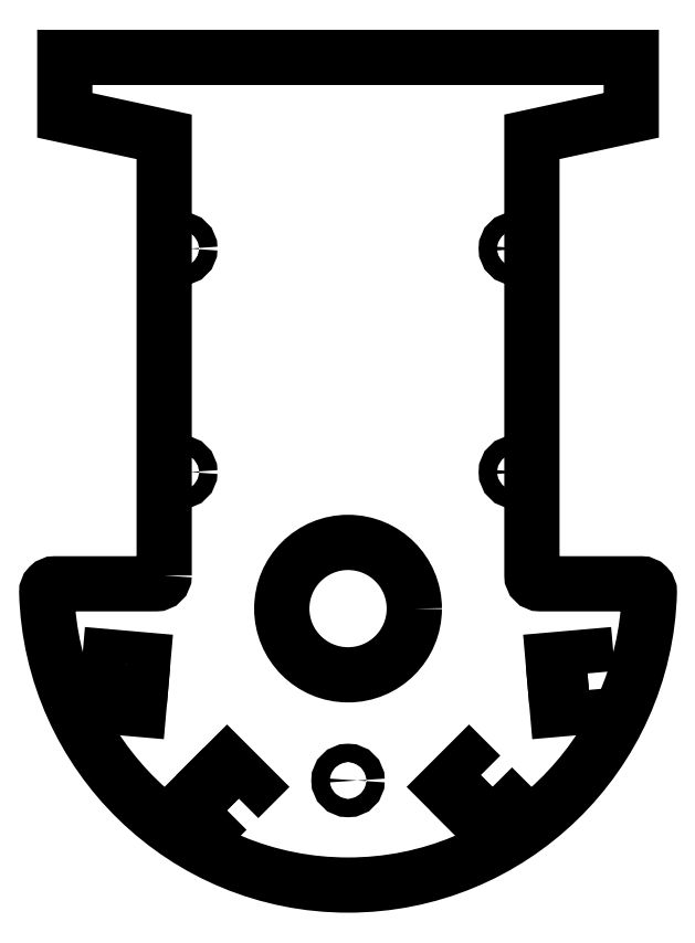
<metadata>
{"format":"dxf","ext":"dxf","renderer":"ezdxf+matplotlib","layout":"modelspace","background":"white","min_lineweight":24,"dpi":150}
</metadata>
<code>
0
SECTION
2
ENTITIES
0
LWPOLYLINE
8
0
90
15
70
1
43
0
10
-22.2
20
-26
10
-22.2
20
27
10
-34.2
20
29.6
10
-34.2
20
36.6
10
34.2
20
36.6
10
34.2
20
32
10
34.2
20
29.6
10
22.2
20
27
10
22.2
20
-26
42
0.4142
10
23.2
20
-27
10
35.39
20
-27
42
-0.4225
10
36.39
20
-28.03
42
-0.9721
10
-36.39
20
-28.03
42
-0.4225
10
-35.39
20
-27
10
-23.2
20
-27
42
0.4142
0
CIRCLE
8
0
10
-20.2
20
13.5
30
0
40
1.1
210
0
220
0
230
1
0
CIRCLE
8
0
10
-20.2
20
-13.5
30
0
40
1.1
210
0
220
0
230
1
0
CIRCLE
8
0
10
20.2
20
13.5
30
0
40
1.1
210
0
220
0
230
1
0
CIRCLE
8
0
10
20.2
20
-13.5
30
0
40
1.1
210
0
220
0
230
1
0
CIRCLE
8
0
10
0
20
-30
30
0
40
8
210
0
220
0
230
1
0
LWPOLYLINE
8
0
90
5
70
1
43
0
10
17.44
20
-51.54
10
16.02
20
-52.95
10
14.61
20
-54.37
10
16.02
20
-55.78
10
18.85
20
-52.95
0
LWPOLYLINE
8
0
90
5
70
1
43
0
10
16.02
20
-50.13
10
14.61
20
-51.54
10
13.2
20
-52.95
10
11.78
20
-51.54
10
14.61
20
-48.71
0
CIRCLE
8
0
10
-4.454e-14
20
-50.77
30
0
40
1.1
210
0
220
0
230
1
0
LWPOLYLINE
8
0
90
5
70
1
43
0
10
29.08
20
-39.82
10
27.09
20
-40
10
25.1
20
-40.17
10
25.27
20
-42.16
10
29.26
20
-41.81
0
LWPOLYLINE
8
0
90
5
70
1
43
0
10
28.91
20
-37.83
10
26.92
20
-38
10
24.93
20
-38.18
10
24.75
20
-36.19
10
28.74
20
-35.84
0
LWPOLYLINE
8
0
90
5
70
1
43
0
10
-13.2
20
-52.95
10
-11.78
20
-51.54
10
-14.61
20
-48.71
10
-16.02
20
-50.13
10
-14.61
20
-51.54
0
LWPOLYLINE
8
0
90
5
70
1
43
0
10
-14.61
20
-54.37
10
-16.02
20
-55.78
10
-18.85
20
-52.95
10
-17.44
20
-51.54
10
-16.02
20
-52.95
0
LWPOLYLINE
8
0
90
5
70
1
43
0
10
-29.08
20
-39.82
10
-27.09
20
-40
10
-25.1
20
-40.17
10
-25.27
20
-42.16
10
-29.26
20
-41.81
0
LWPOLYLINE
8
0
90
5
70
1
43
0
10
-26.92
20
-38
10
-24.93
20
-38.18
10
-24.75
20
-36.19
10
-28.74
20
-35.84
10
-28.91
20
-37.83
0
ENDSEC
0
EOF

</code>
